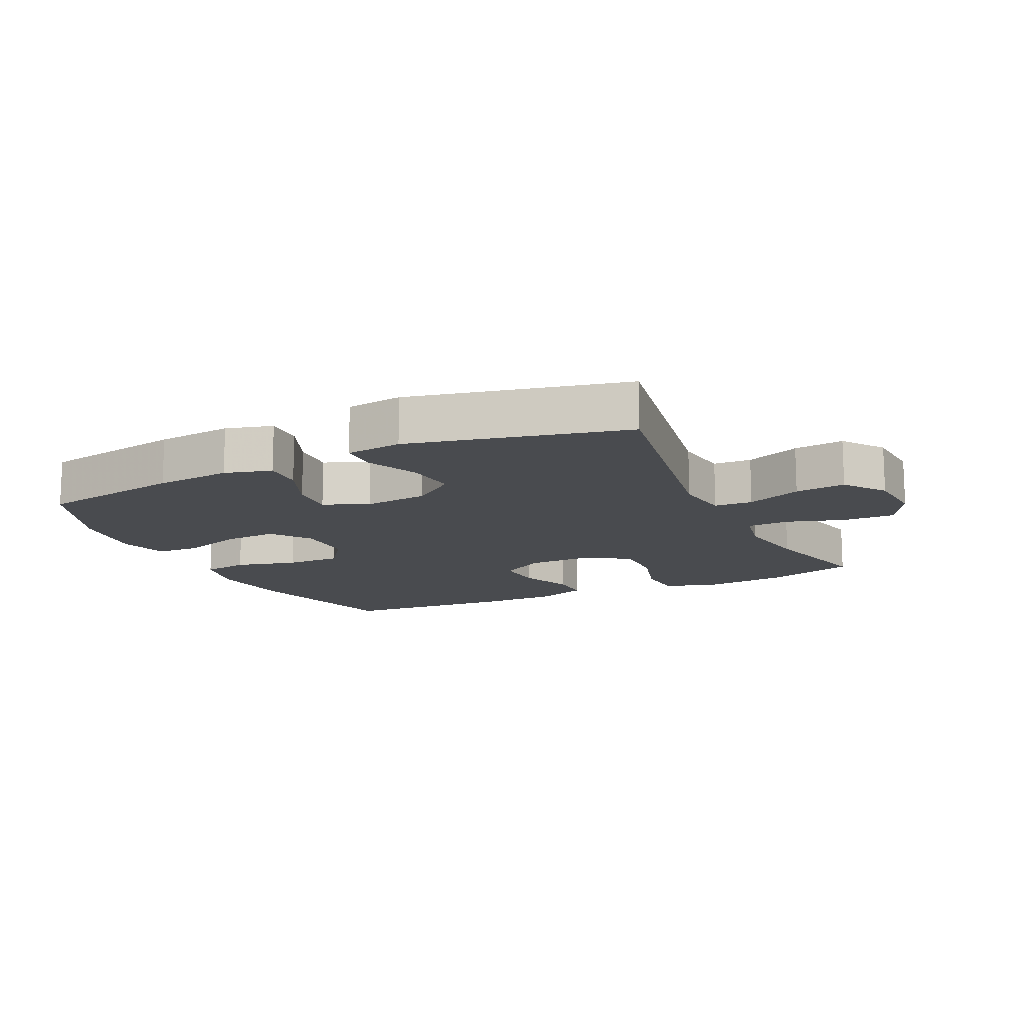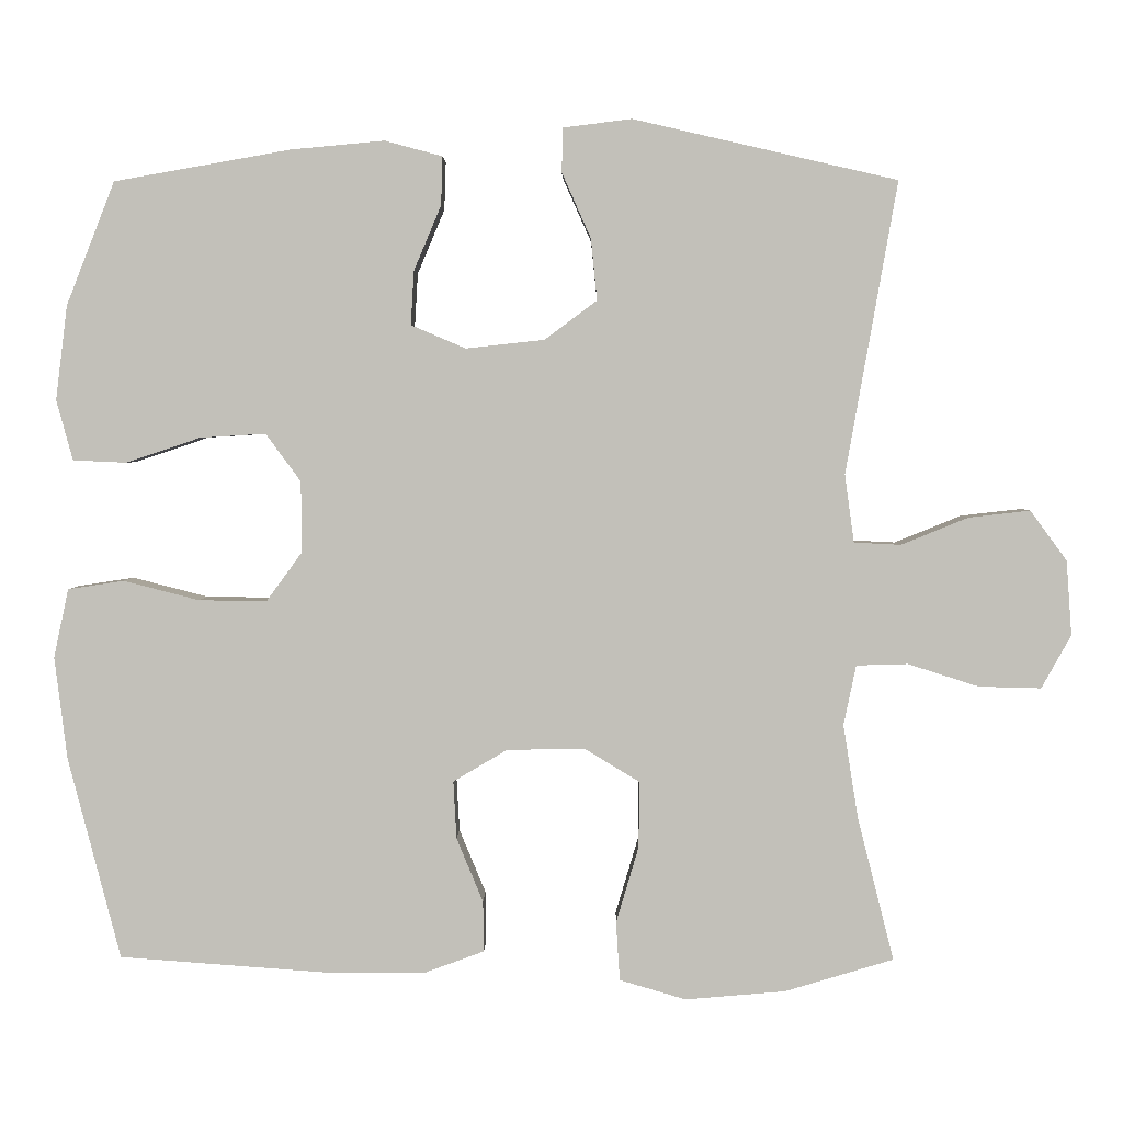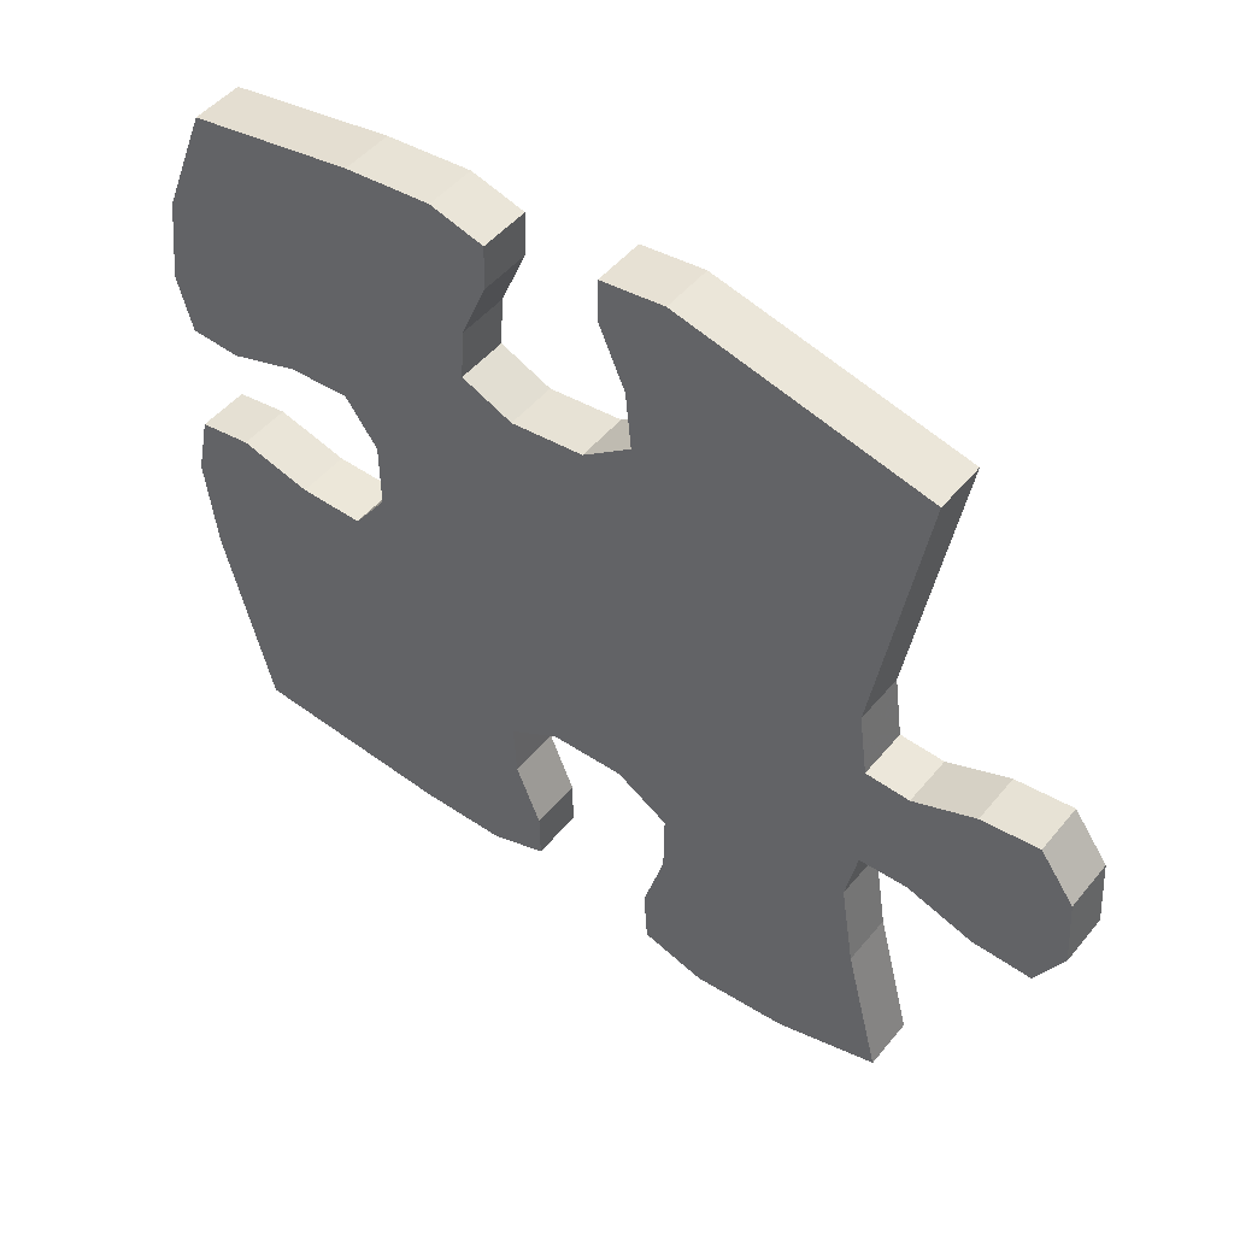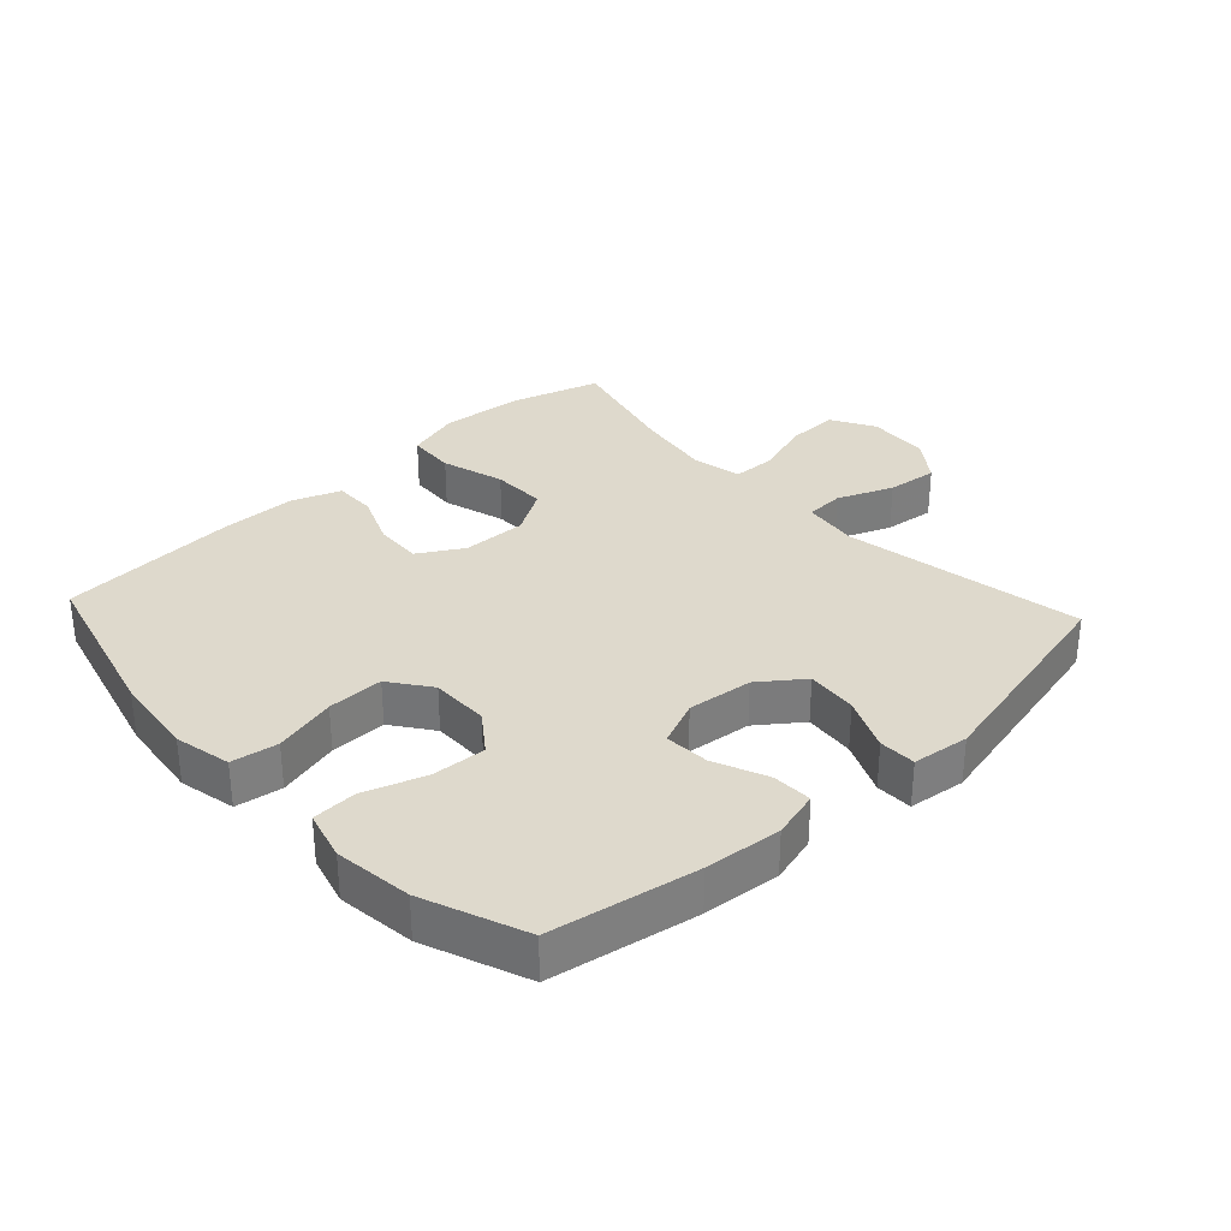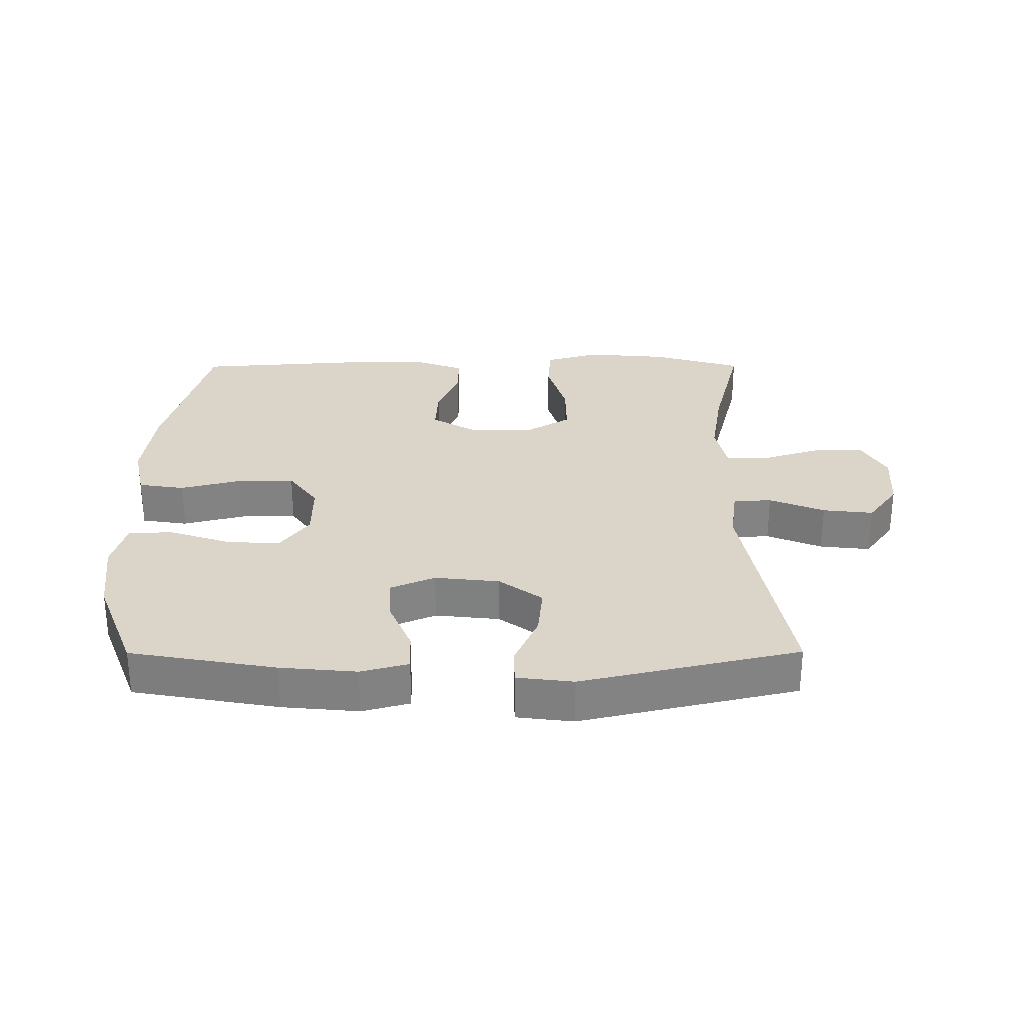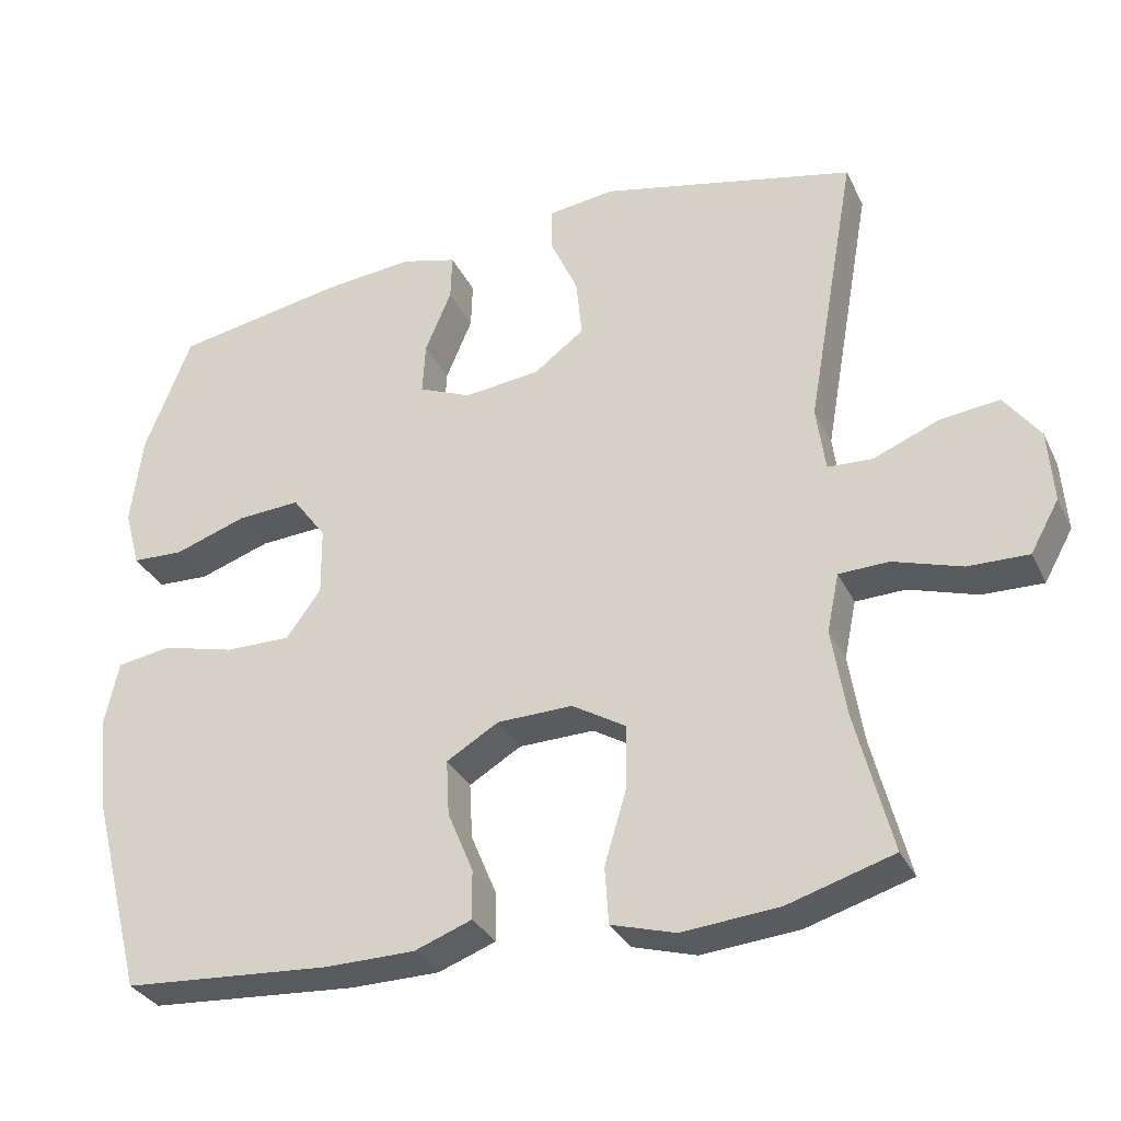
<metadata>
{"format":"obj","ext":"obj","renderer":"f3d","projection":"perspective","resolution":1024,"background":"white","views":[{"elev":-13.8,"azim":25.5,"up":"+Y"},{"elev":3.0,"azim":0.9,"up":"+Z"},{"elev":48.4,"azim":37.5,"up":"+Z"},{"elev":32.0,"azim":-42.8,"up":"+Y"},{"elev":29.2,"azim":-0.2,"up":"+Y"},{"elev":-32.1,"azim":22.7,"up":"+Z"}]}
</metadata>
<code>
v 0.5 0.07 -0.5
v 0.36 0.07 -0.542
v 0.232 0.07 -0.553
v 0.147 0.07 -0.528
v 0.142 0.07 -0.453
v 0.171 0.07 -0.355
v 0.172 0.07 -0.27
v 0.101 0.07 -0.227
v 0.001 0.07 -0.229
v -0.068 0.07 -0.27
v -0.064 0.07 -0.344
v -0.03 0.07 -0.426
v -0.029 0.07 -0.491
v -0.105 0.07 -0.519
v -0.224 0.07 -0.52
v -0.5 0.07 -0.5
v -0.567 0.07 -0.241
v -0.583 0.07 -0.11
v -0.564 0.07 -0.022
v -0.492 0.07 -0.011
v -0.395 0.07 -0.036
v -0.308 0.07 -0.037
v -0.262 0.07 0.026
v -0.263 0.07 0.117
v -0.308 0.07 0.178
v -0.392 0.07 0.173
v -0.487 0.07 0.141
v -0.556 0.07 0.144
v -0.577 0.07 0.221
v -0.562 0.07 0.342
v -0.5 0.07 0.5
v -0.273 0.07 0.54
v -0.154 0.07 0.551
v -0.08 0.07 0.531
v -0.082 0.07 0.469
v -0.117 0.07 0.386
v -0.121 0.07 0.317
v -0.051 0.07 0.287
v 0.05 0.07 0.298
v 0.117 0.07 0.348
v 0.109 0.07 0.427
v 0.072 0.07 0.51
v 0.073 0.07 0.567
v 0.161 0.07 0.578
v 0.5 0.07 0.5
v 0.434 0.07 0.126
v 0.446 0.07 0.039
v 0.506 0.07 0.036
v 0.592 0.07 0.071
v 0.671 0.07 0.08
v 0.718 0.07 0.016
v 0.725 0.07 -0.08
v 0.687 0.07 -0.148
v 0.607 0.07 -0.146
v 0.516 0.07 -0.117
v 0.45 0.07 -0.119
v 0.434 0.07 -0.196
v 0.453 0.07 -0.315
v 0.5 0 -0.5
v 0.36 0 -0.542
v 0.232 0 -0.553
v 0.147 0 -0.528
v 0.142 0 -0.453
v 0.171 0 -0.355
v 0.172 0 -0.27
v 0.101 0 -0.227
v 0.001 0 -0.229
v -0.068 0 -0.27
v -0.064 0 -0.344
v -0.03 0 -0.426
v -0.029 0 -0.491
v -0.105 0 -0.519
v -0.224 0 -0.52
v -0.5 0 -0.5
v -0.567 0 -0.241
v -0.583 0 -0.11
v -0.564 0 -0.022
v -0.492 0 -0.011
v -0.395 0 -0.036
v -0.308 0 -0.037
v -0.262 0 0.026
v -0.263 0 0.117
v -0.308 0 0.178
v -0.392 0 0.173
v -0.487 0 0.141
v -0.556 0 0.144
v -0.577 0 0.221
v -0.562 0 0.342
v -0.5 0 0.5
v -0.273 0 0.54
v -0.154 0 0.551
v -0.08 0 0.531
v -0.082 0 0.469
v -0.117 0 0.386
v -0.121 0 0.317
v -0.051 0 0.287
v 0.05 0 0.298
v 0.117 0 0.348
v 0.109 0 0.427
v 0.072 0 0.51
v 0.073 0 0.567
v 0.161 0 0.578
v 0.5 0 0.5
v 0.434 0 0.126
v 0.446 0 0.039
v 0.506 0 0.036
v 0.592 0 0.071
v 0.671 0 0.08
v 0.718 0 0.016
v 0.725 0 -0.08
v 0.687 0 -0.148
v 0.607 0 -0.146
v 0.516 0 -0.117
v 0.45 0 -0.119
v 0.434 0 -0.196
v 0.453 0 -0.315
f 53 54 55
f 52 53 55
f 51 52 55
f 50 51 55
f 49 50 55
f 48 49 55
f 47 48 55 56
f 46 47 56 57
f 44 45 46
f 43 44 46
f 42 43 46
f 41 42 46
f 40 41 46 57
f 34 35 36
f 33 34 36
f 32 33 36
f 31 32 36
f 30 31 36
f 29 30 36
f 28 29 36
f 27 28 36
f 26 27 36
f 25 26 36 37
f 24 25 37 38
f 19 20 21
f 18 19 21
f 17 18 21
f 16 17 21
f 15 16 21
f 14 15 21
f 13 14 21
f 12 13 21
f 11 12 21
f 10 11 21 22
f 9 10 22 23
f 4 5 6
f 3 4 6
f 2 3 6
f 1 2 6
f 58 1 6
f 58 6 7
f 58 7 8
f 57 58 8
f 40 57 8
f 39 40 8
f 24 38 39
f 23 24 39
f 9 23 39
f 8 9 39
f 113 112 111
f 113 111 110
f 113 110 109
f 113 109 108
f 113 108 107
f 113 107 106
f 114 113 106 105
f 115 114 105 104
f 104 103 102
f 104 102 101
f 104 101 100
f 104 100 99
f 115 104 99 98
f 94 93 92
f 94 92 91
f 94 91 90
f 94 90 89
f 94 89 88
f 94 88 87
f 94 87 86
f 94 86 85
f 94 85 84
f 95 94 84 83
f 96 95 83 82
f 79 78 77
f 79 77 76
f 79 76 75
f 79 75 74
f 79 74 73
f 79 73 72
f 79 72 71
f 79 71 70
f 79 70 69
f 80 79 69 68
f 81 80 68 67
f 64 63 62
f 64 62 61
f 64 61 60
f 64 60 59
f 64 59 116
f 65 64 116
f 66 65 116
f 66 116 115
f 66 115 98
f 66 98 97
f 97 96 82
f 97 82 81
f 97 81 67
f 97 67 66
f 1 59 60 2
f 2 60 61 3
f 3 61 62 4
f 4 62 63 5
f 5 63 64 6
f 6 64 65 7
f 7 65 66 8
f 8 66 67 9
f 9 67 68 10
f 10 68 69 11
f 11 69 70 12
f 12 70 71 13
f 13 71 72 14
f 14 72 73 15
f 15 73 74 16
f 16 74 75 17
f 17 75 76 18
f 18 76 77 19
f 19 77 78 20
f 20 78 79 21
f 21 79 80 22
f 22 80 81 23
f 23 81 82 24
f 24 82 83 25
f 25 83 84 26
f 26 84 85 27
f 27 85 86 28
f 28 86 87 29
f 29 87 88 30
f 30 88 89 31
f 31 89 90 32
f 32 90 91 33
f 33 91 92 34
f 34 92 93 35
f 35 93 94 36
f 36 94 95 37
f 37 95 96 38
f 38 96 97 39
f 39 97 98 40
f 40 98 99 41
f 41 99 100 42
f 42 100 101 43
f 43 101 102 44
f 44 102 103 45
f 45 103 104 46
f 46 104 105 47
f 47 105 106 48
f 48 106 107 49
f 49 107 108 50
f 50 108 109 51
f 51 109 110 52
f 52 110 111 53
f 53 111 112 54
f 54 112 113 55
f 55 113 114 56
f 56 114 115 57
f 57 115 116 58
f 58 116 59 1

</code>
